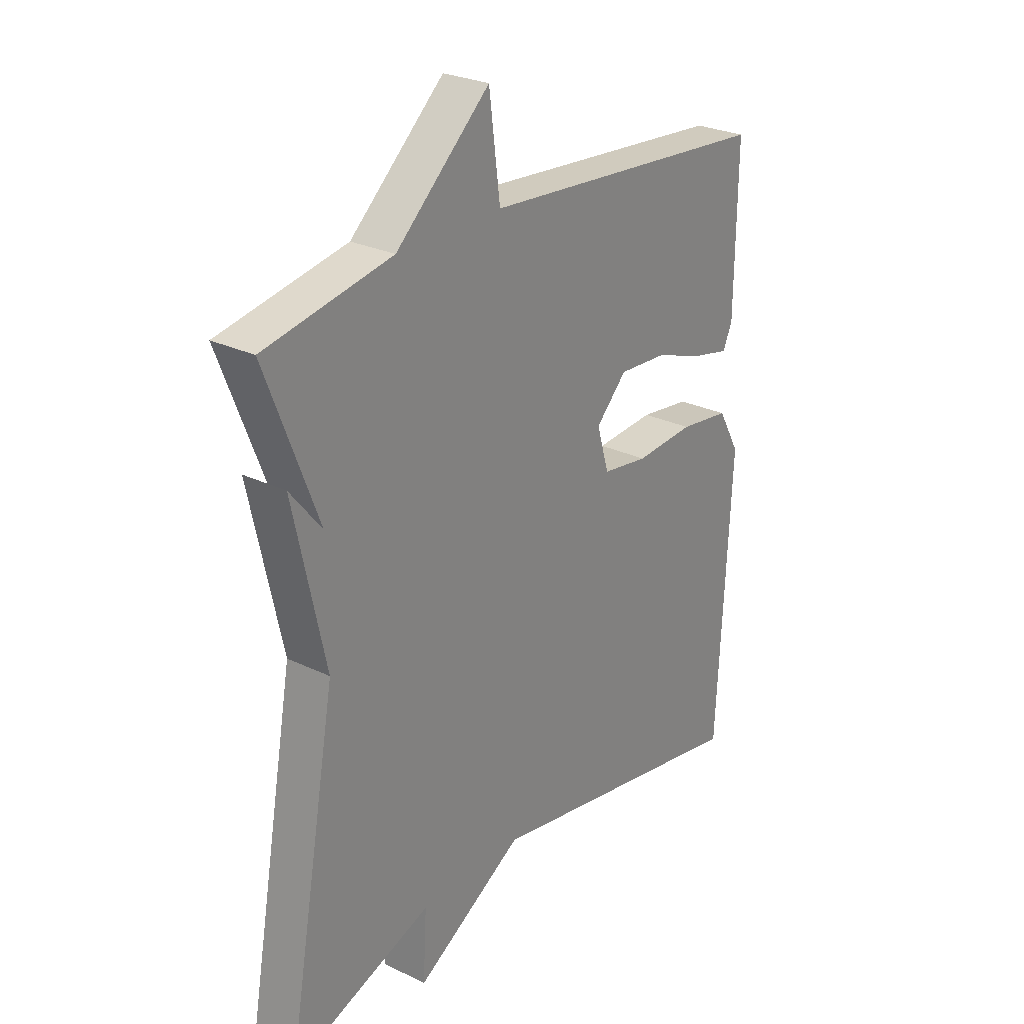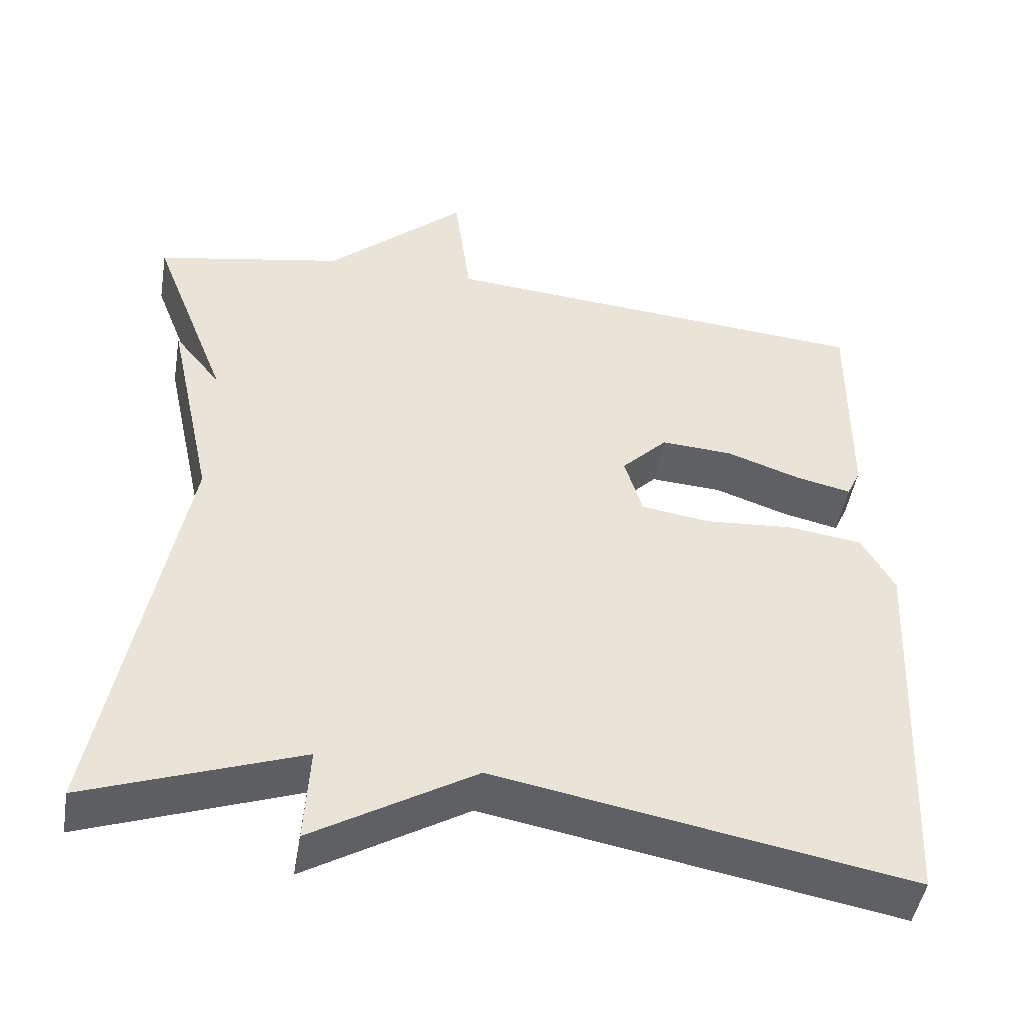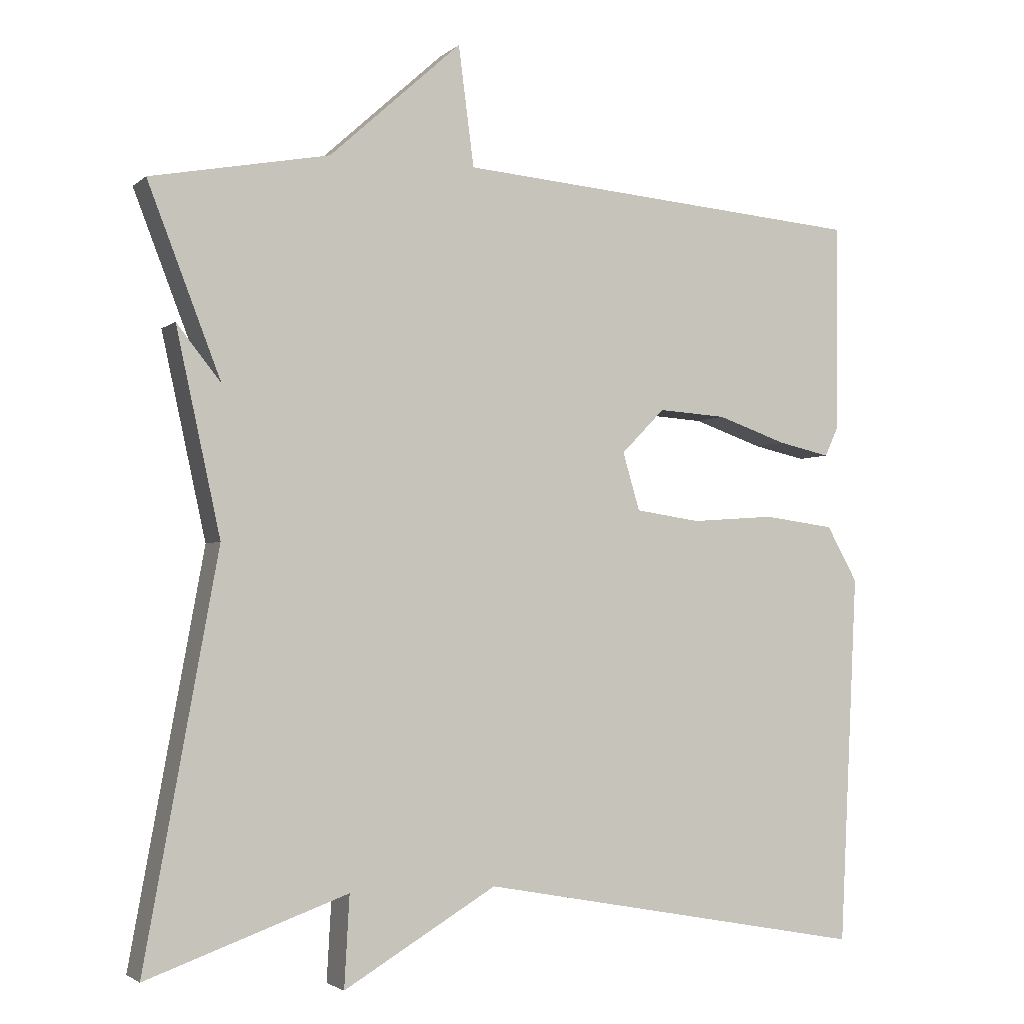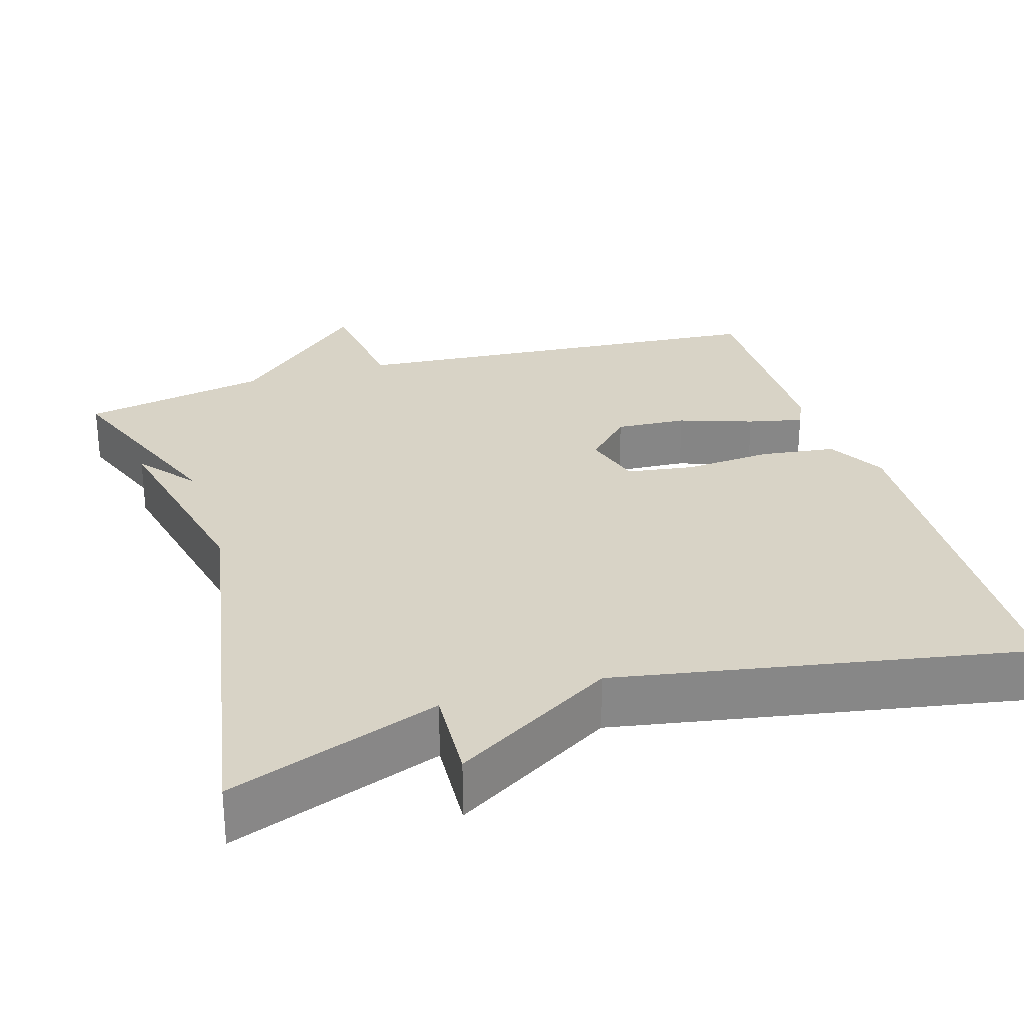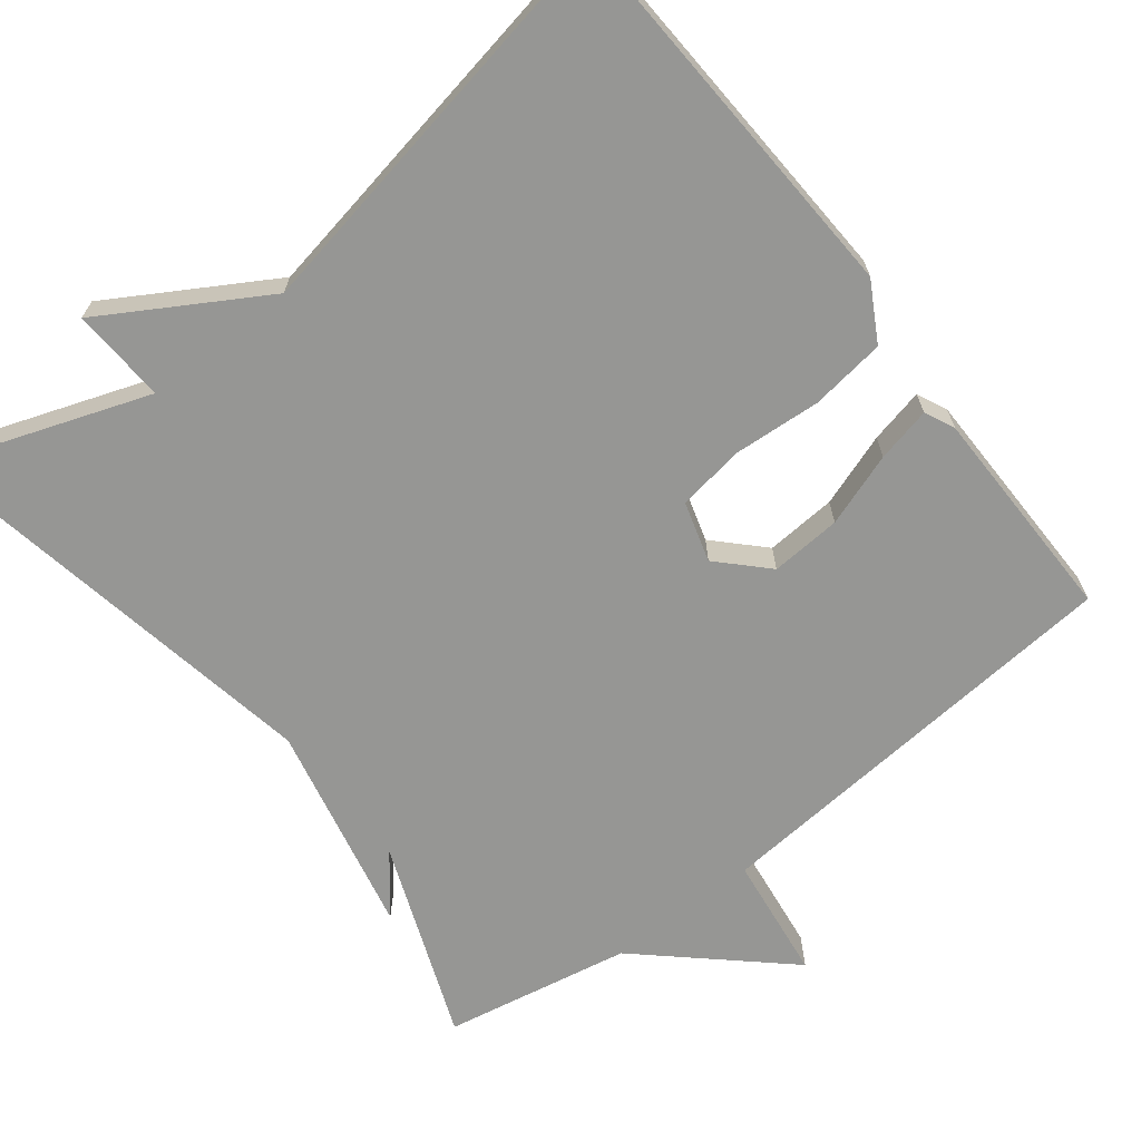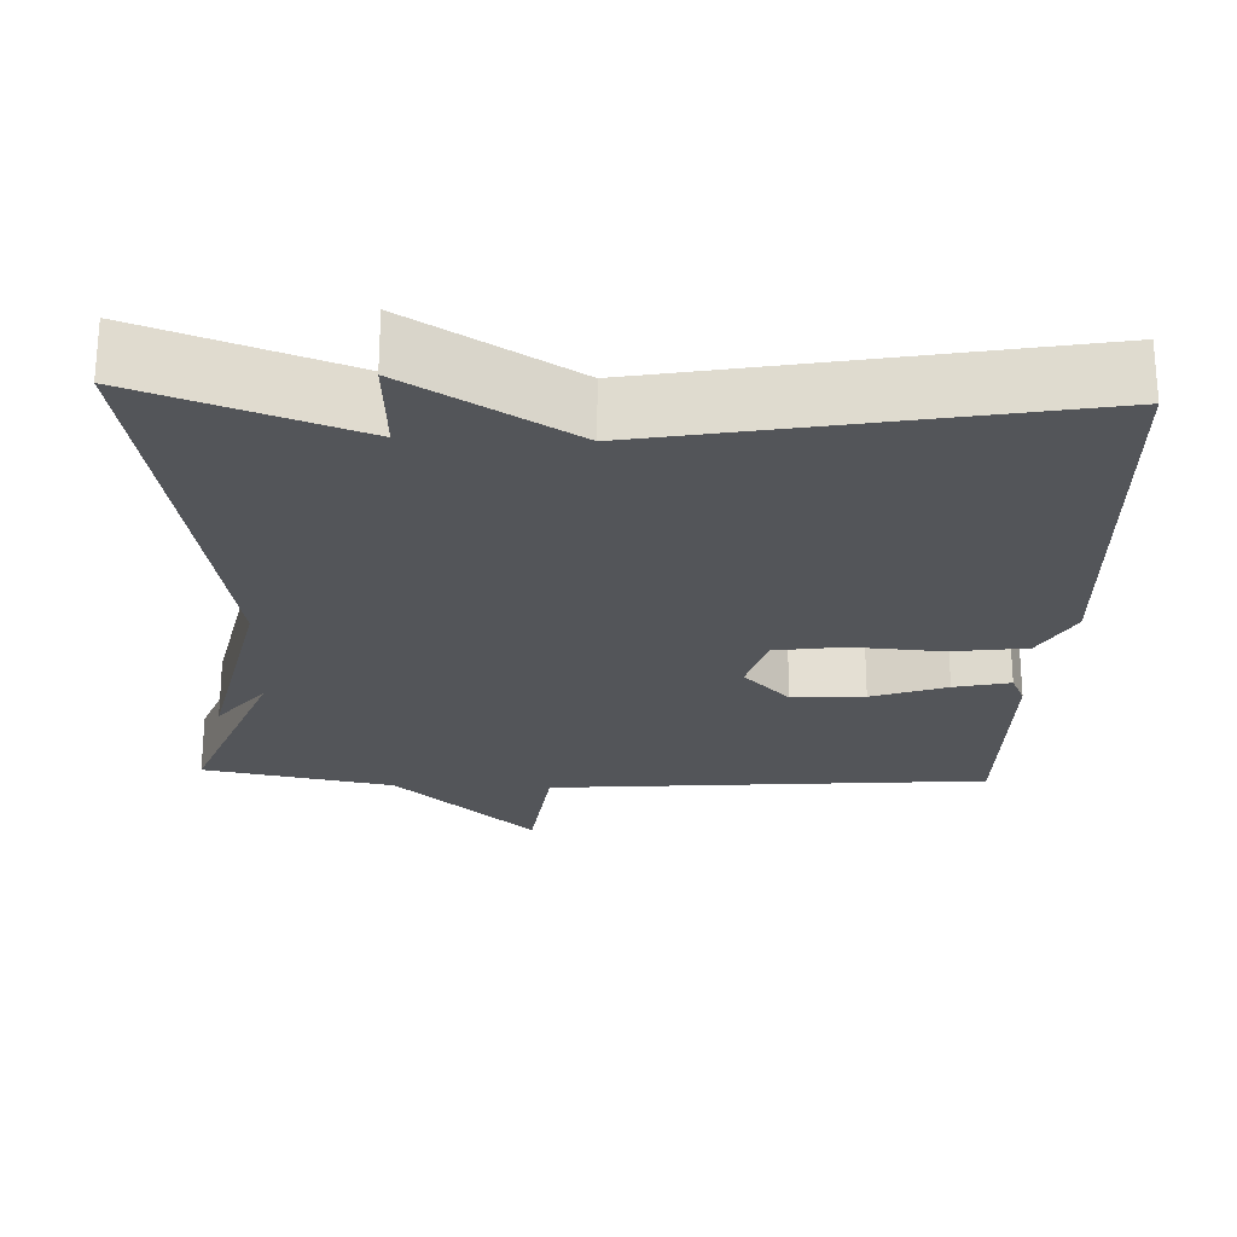
<metadata>
{"format":"obj","ext":"obj","renderer":"f3d","projection":"perspective","resolution":1024,"background":"white","views":[{"elev":26.7,"azim":127.1,"up":"+Z"},{"elev":-47.1,"azim":170.5,"up":"+Z"},{"elev":-2.8,"azim":156.9,"up":"+Z"},{"elev":28.0,"azim":162.9,"up":"+Y"},{"elev":-67.7,"azim":-142.1,"up":"+Y"},{"elev":-24.3,"azim":177.7,"up":"+Y"}]}
</metadata>
<code>
v -0.5 0.07 0.5
v 0.058 0.07 0.546
v 0.079 0.07 0.708
v 0.258 0.07 0.546
v 0.5 0.07 0.5
v 0.401 0.07 0.244
v 0.461 0.07 0.319
v 0.401 0.07 0.044
v 0.5 0.07 -0.5
v 0.228 0.07 -0.403
v 0.235 0.07 -0.526
v 0.028 0.07 -0.403
v -0.5 0.07 -0.5
v -0.525 0.07 0.002
v -0.483 0.07 0.077
v -0.386 0.07 0.09
v -0.273 0.07 0.082
v -0.185 0.07 0.095
v -0.162 0.07 0.173
v -0.221 0.07 0.233
v -0.313 0.07 0.227
v -0.408 0.07 0.194
v -0.479 0.07 0.178
v -0.497 0.07 0.217
v -0.5 0 0.5
v 0.058 0 0.546
v 0.079 0 0.708
v 0.258 0 0.546
v 0.5 0 0.5
v 0.401 0 0.244
v 0.461 0 0.319
v 0.401 0 0.044
v 0.5 0 -0.5
v 0.228 0 -0.403
v 0.235 0 -0.526
v 0.028 0 -0.403
v -0.5 0 -0.5
v -0.525 0 0.002
v -0.483 0 0.077
v -0.386 0 0.09
v -0.273 0 0.082
v -0.185 0 0.095
v -0.162 0 0.173
v -0.221 0 0.233
v -0.313 0 0.227
v -0.408 0 0.194
v -0.479 0 0.178
v -0.497 0 0.217
f 24 1 2
f 23 24 2
f 22 23 2
f 21 22 2
f 20 21 2
f 19 20 2
f 18 19 2
f 15 16 17
f 14 15 17
f 13 14 17
f 12 13 17
f 12 17 18
f 11 12 18
f 10 11 18
f 10 18 2
f 9 10 2
f 8 9 2
f 6 7 8
f 4 5 6
f 4 6 8
f 3 4 8
f 2 3 8
f 26 25 48
f 26 48 47
f 26 47 46
f 26 46 45
f 26 45 44
f 26 44 43
f 26 43 42
f 41 40 39
f 41 39 38
f 41 38 37
f 41 37 36
f 42 41 36
f 42 36 35
f 42 35 34
f 26 42 34
f 26 34 33
f 26 33 32
f 32 31 30
f 30 29 28
f 32 30 28
f 32 28 27
f 32 27 26
f 1 25 26 2
f 2 26 27 3
f 3 27 28 4
f 4 28 29 5
f 5 29 30 6
f 6 30 31 7
f 7 31 32 8
f 8 32 33 9
f 9 33 34 10
f 10 34 35 11
f 11 35 36 12
f 12 36 37 13
f 13 37 38 14
f 14 38 39 15
f 15 39 40 16
f 16 40 41 17
f 17 41 42 18
f 18 42 43 19
f 19 43 44 20
f 20 44 45 21
f 21 45 46 22
f 22 46 47 23
f 23 47 48 24
f 24 48 25 1

</code>
